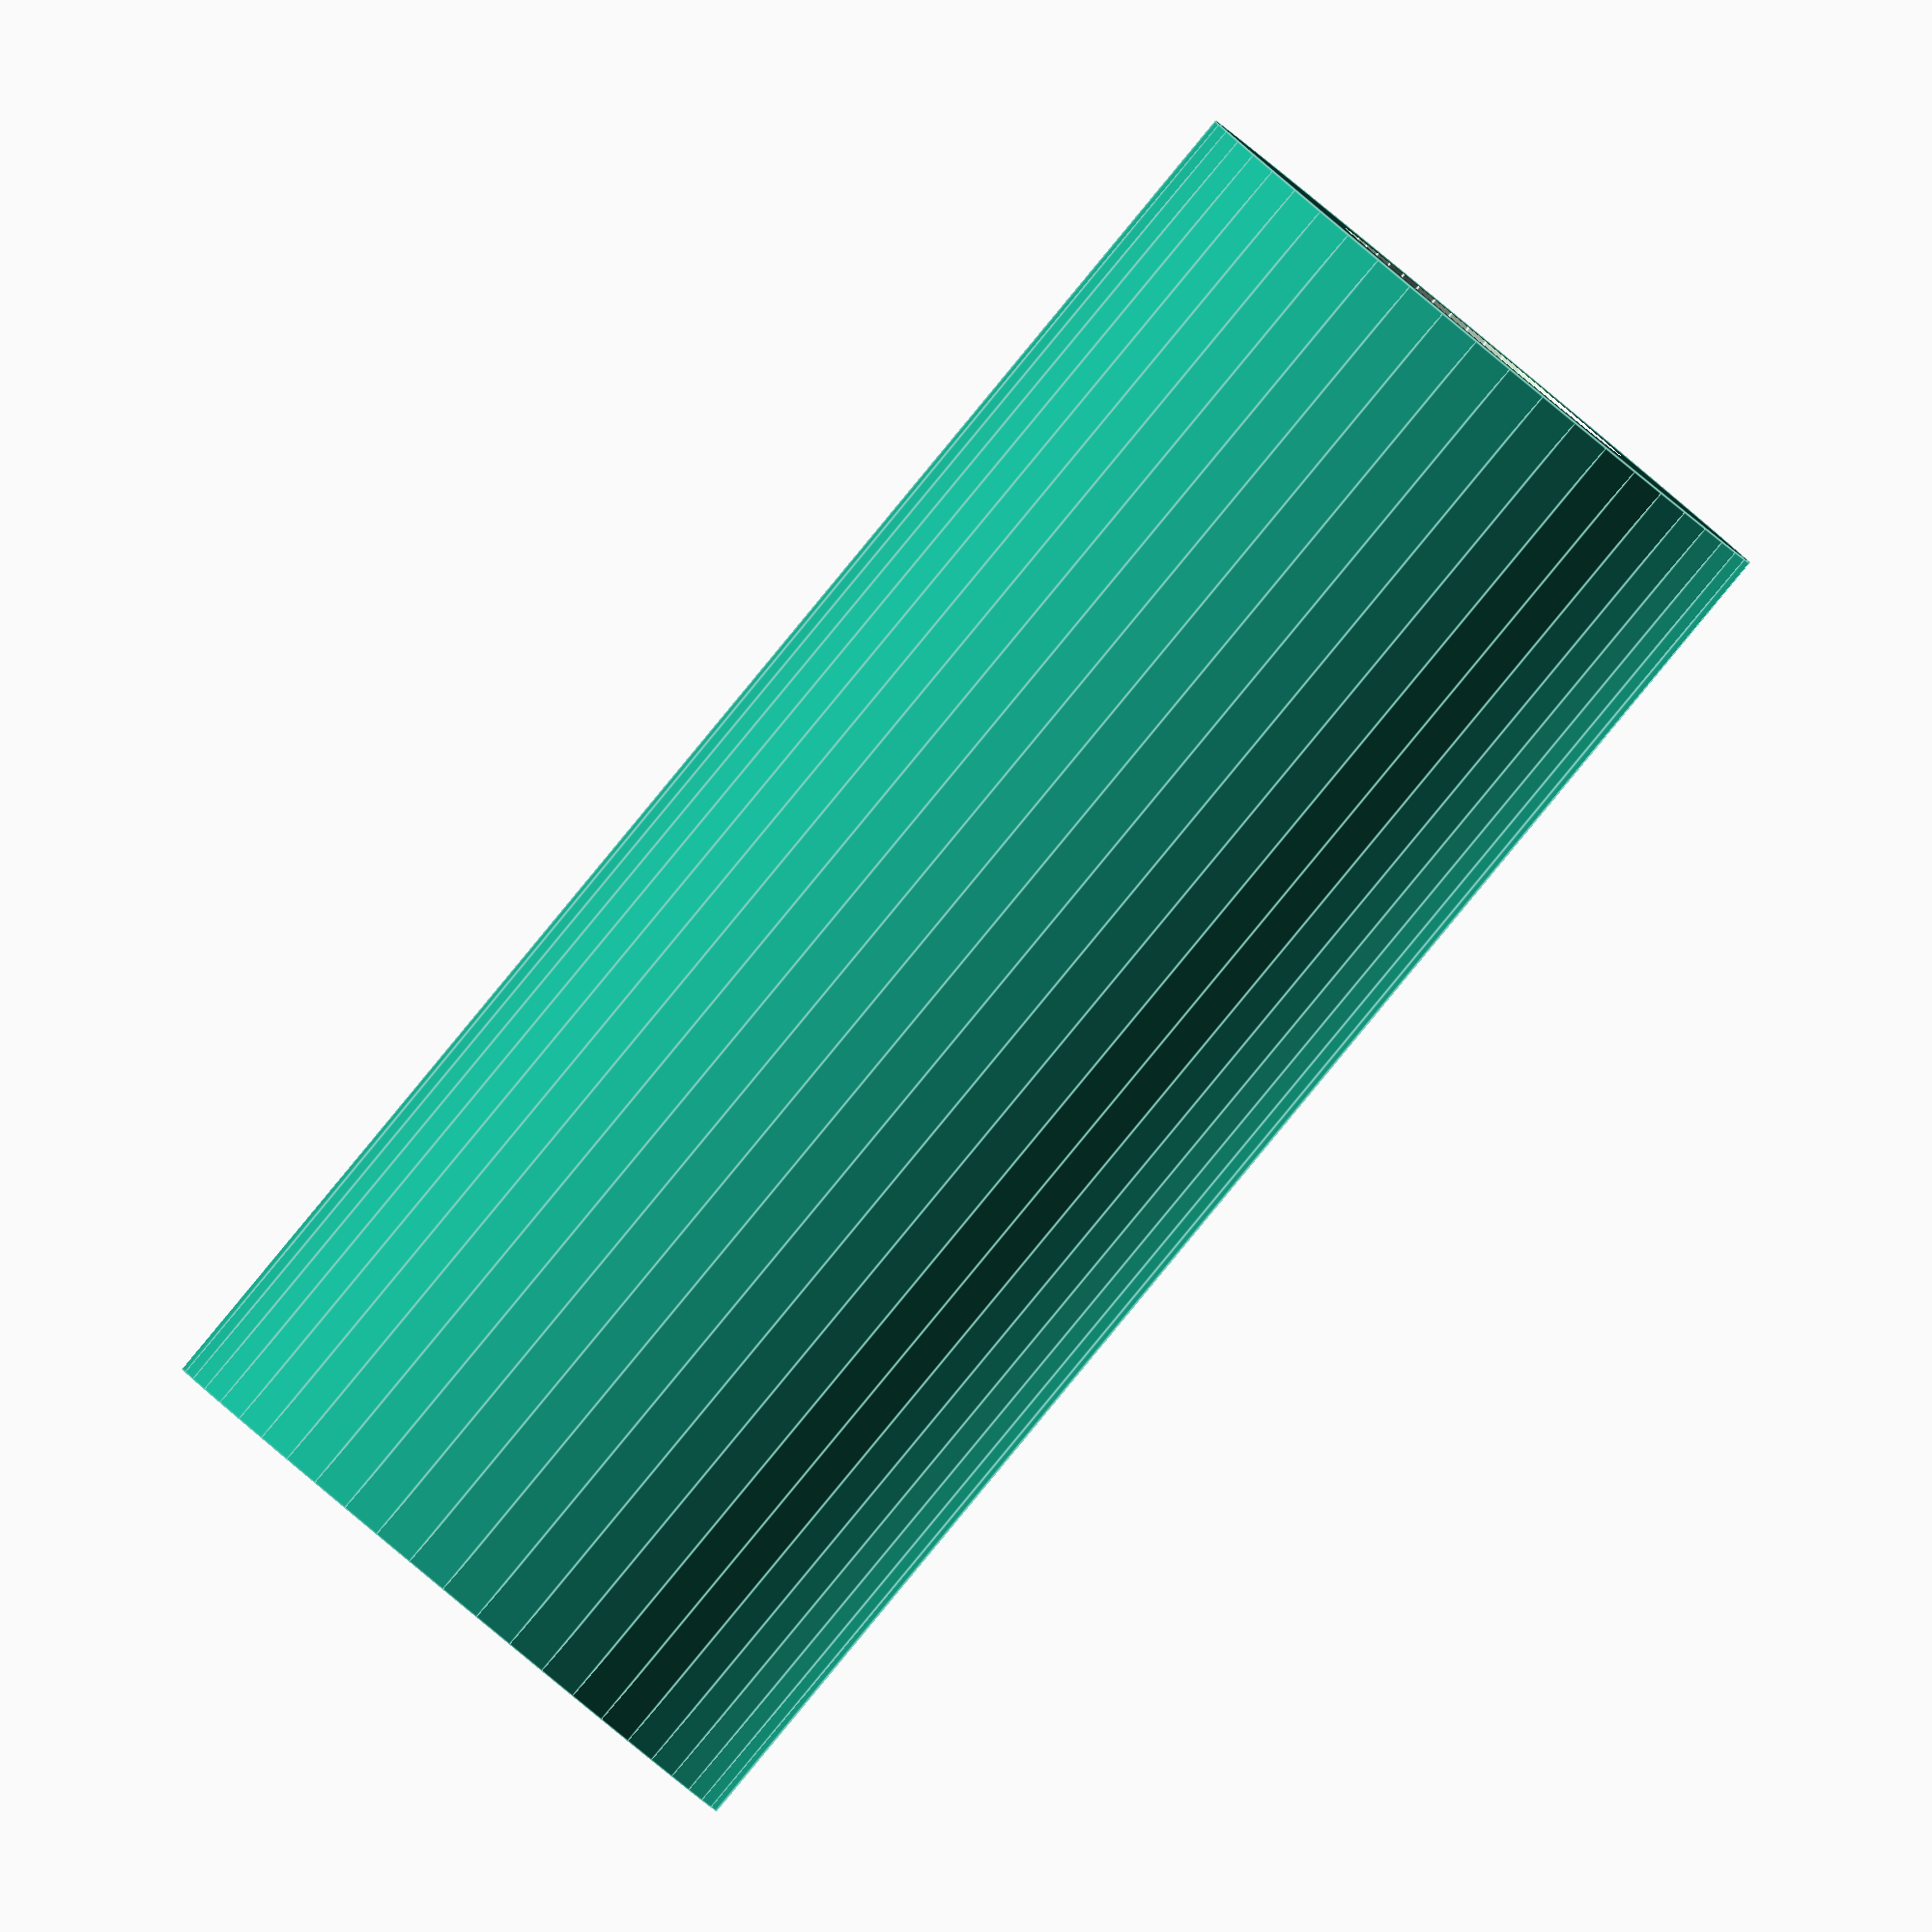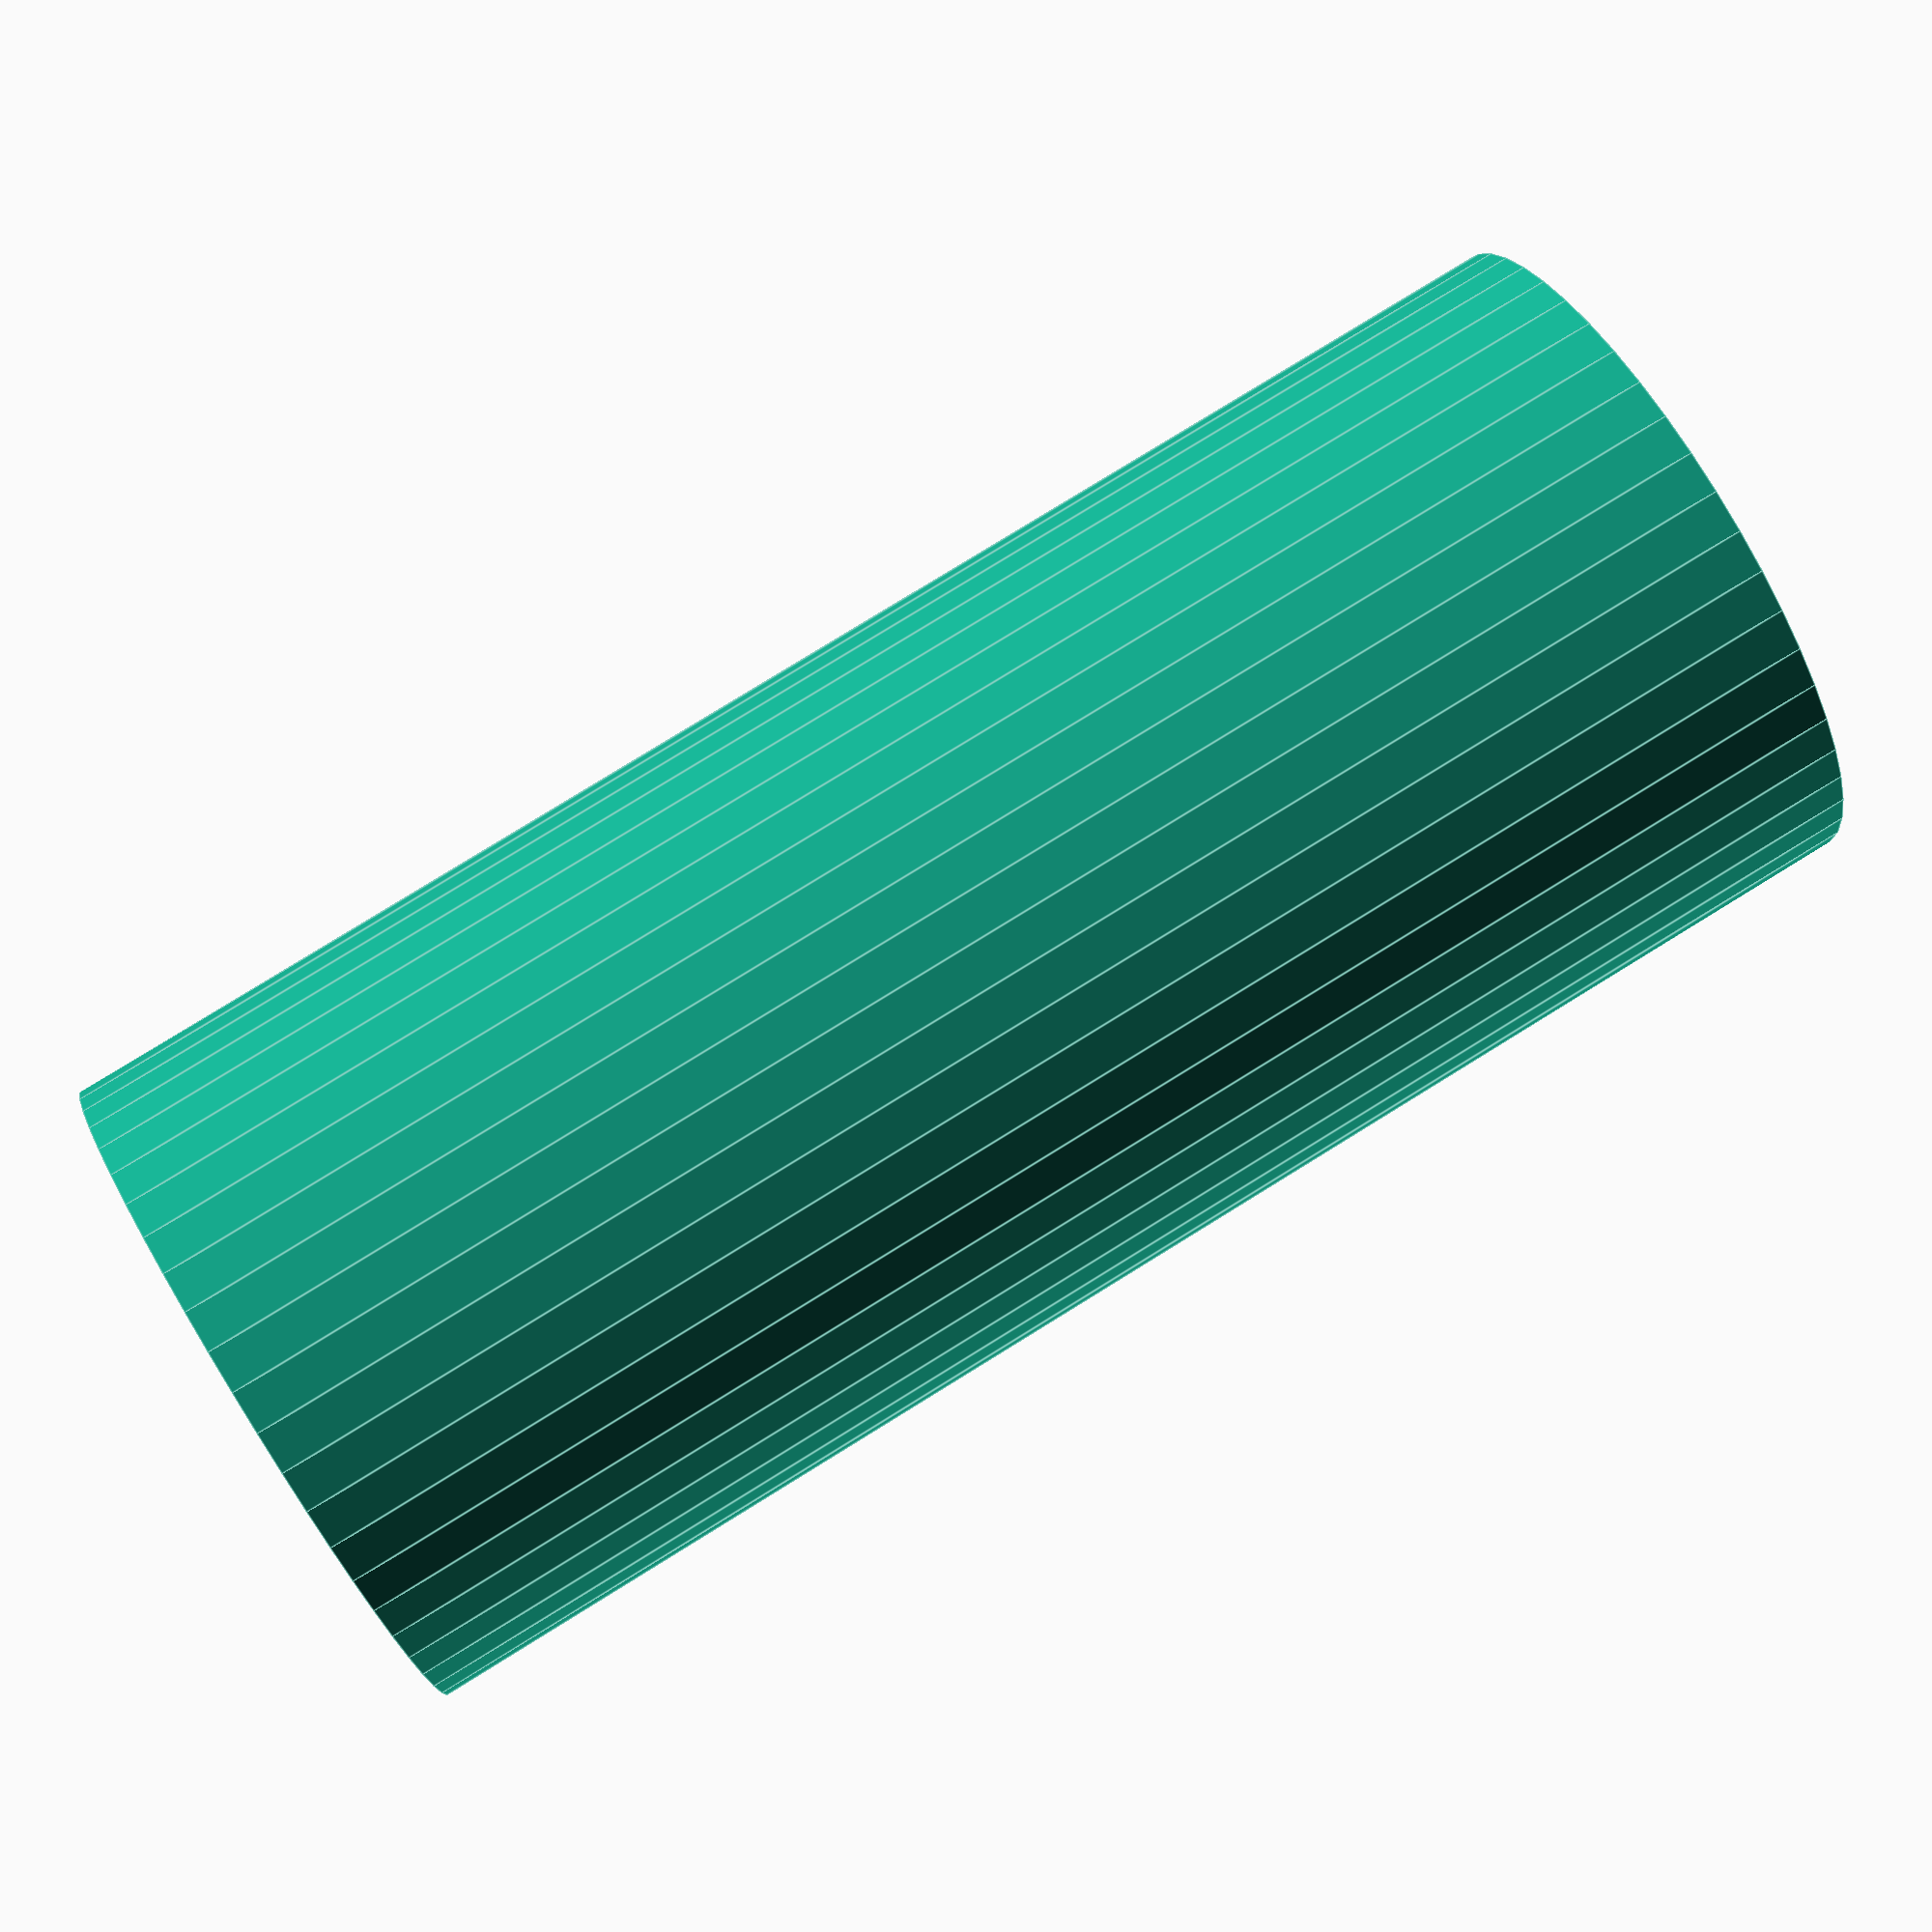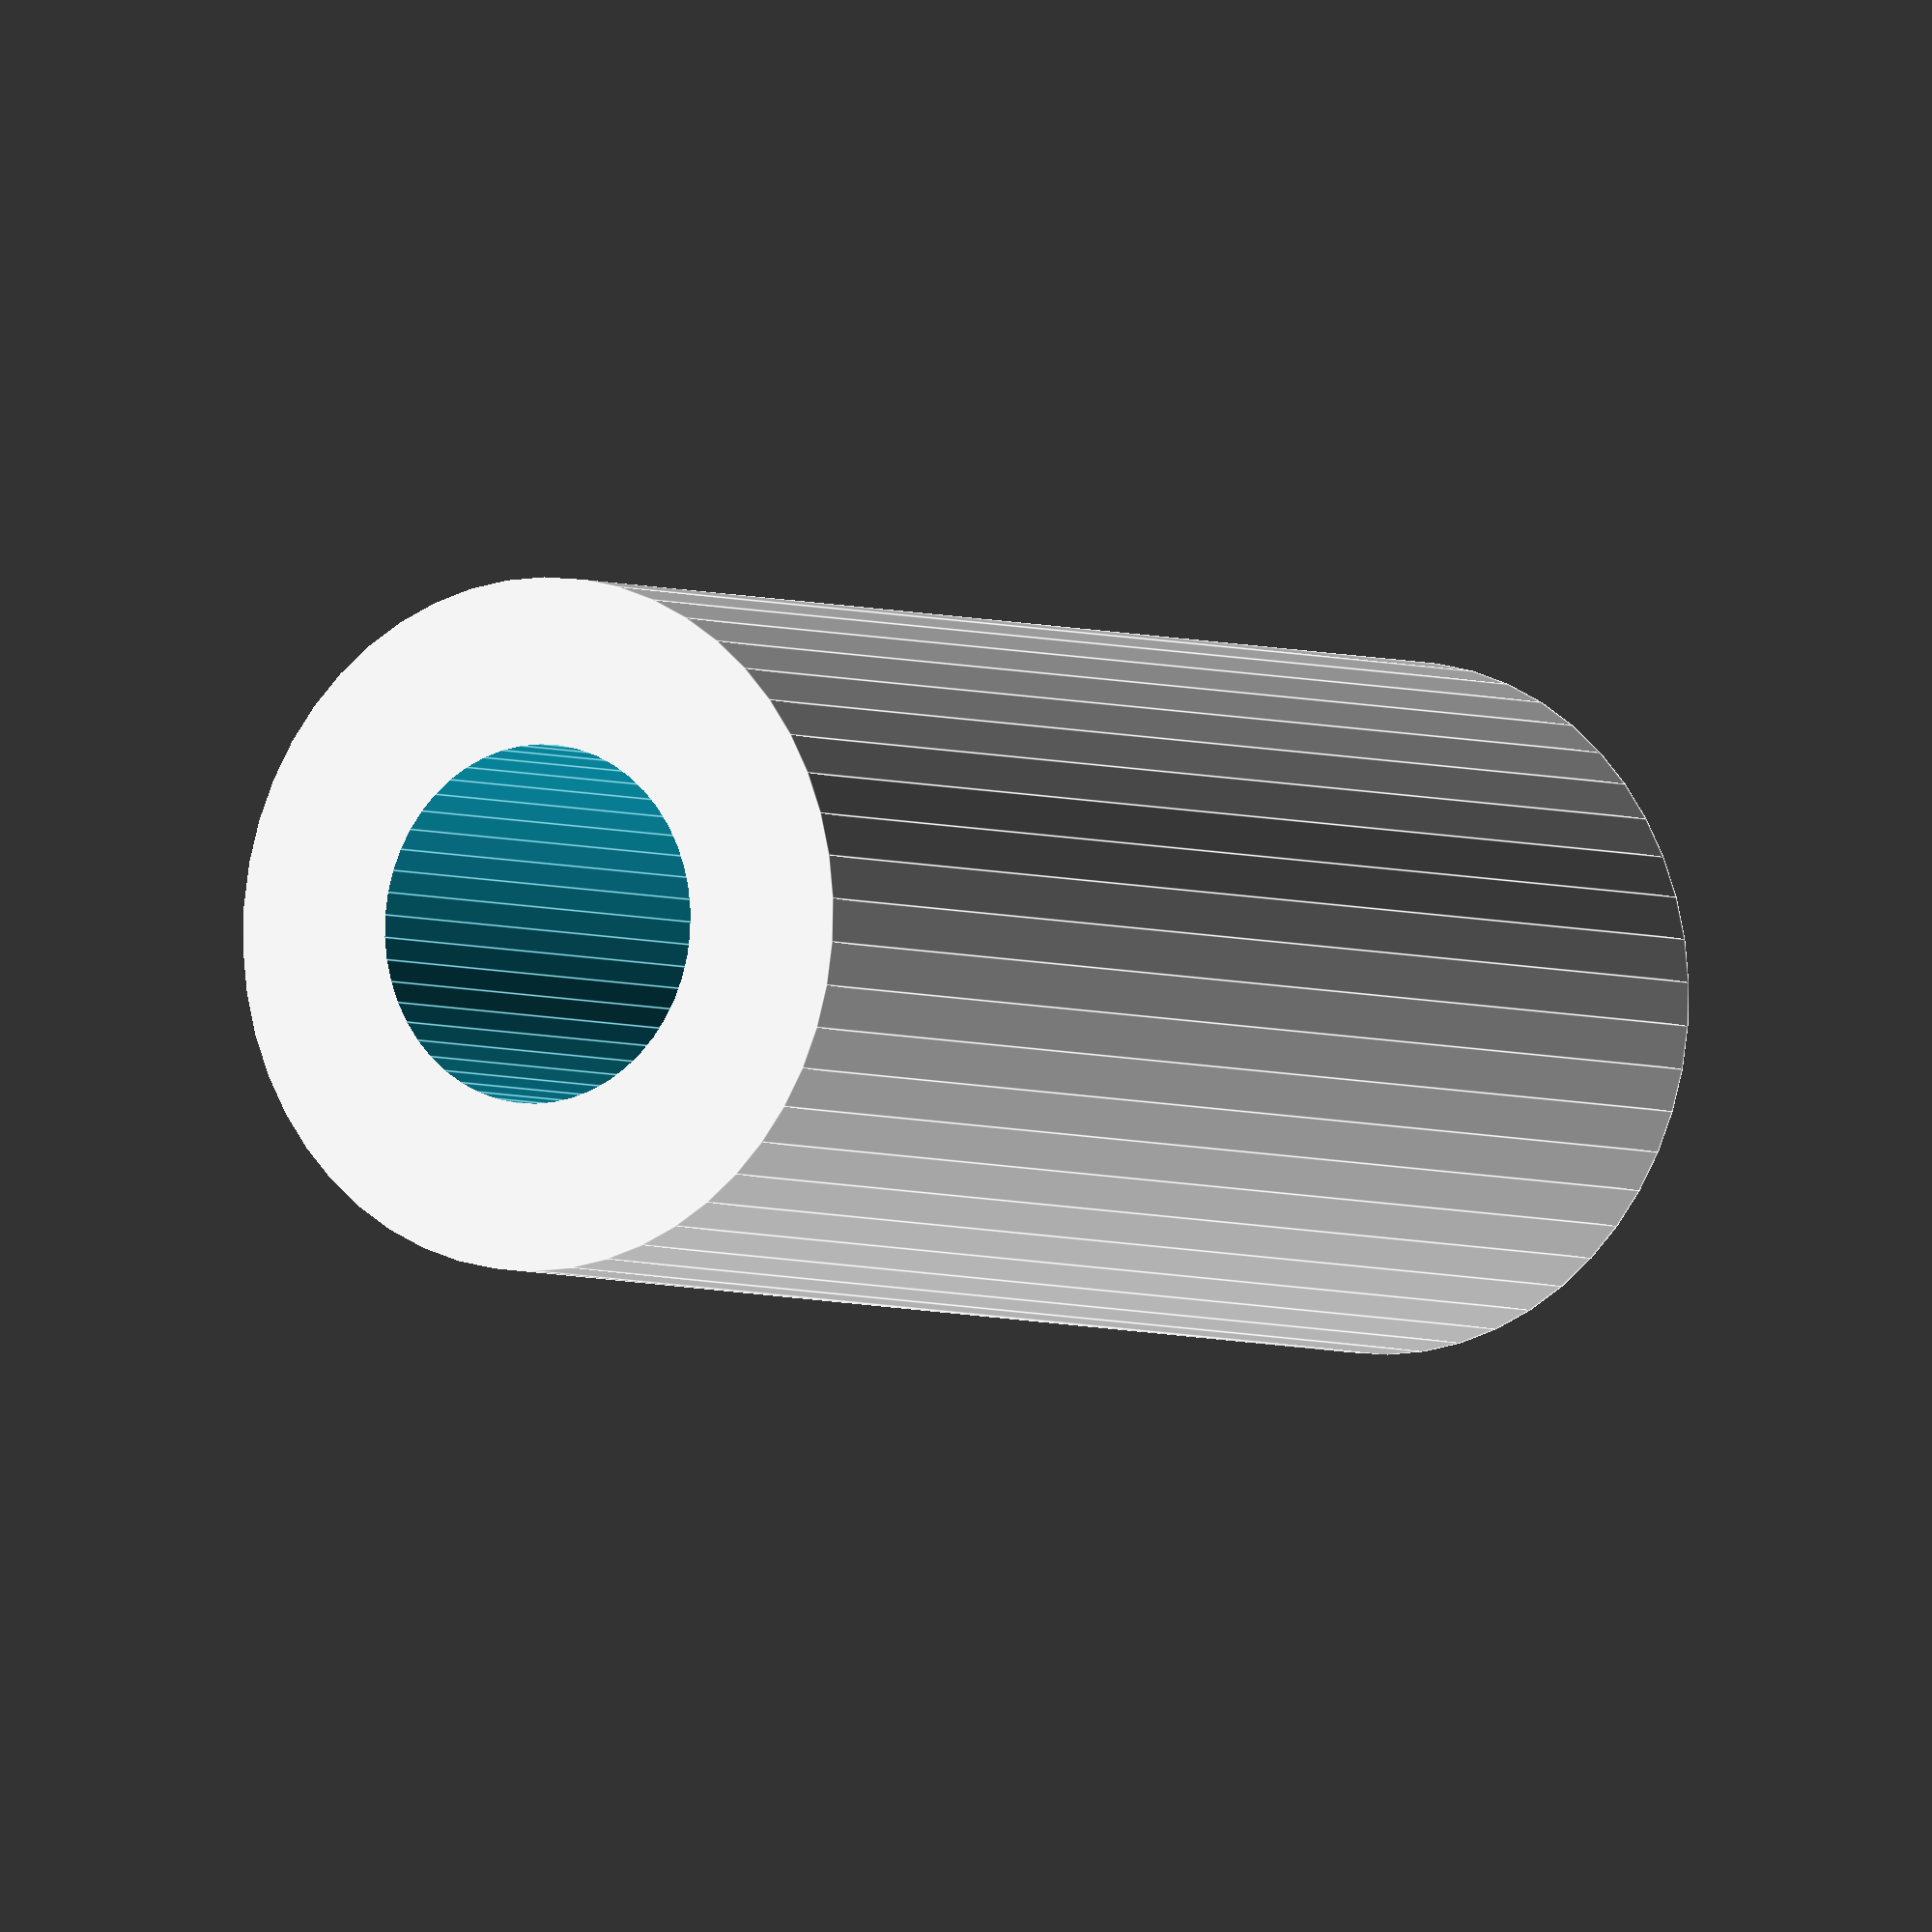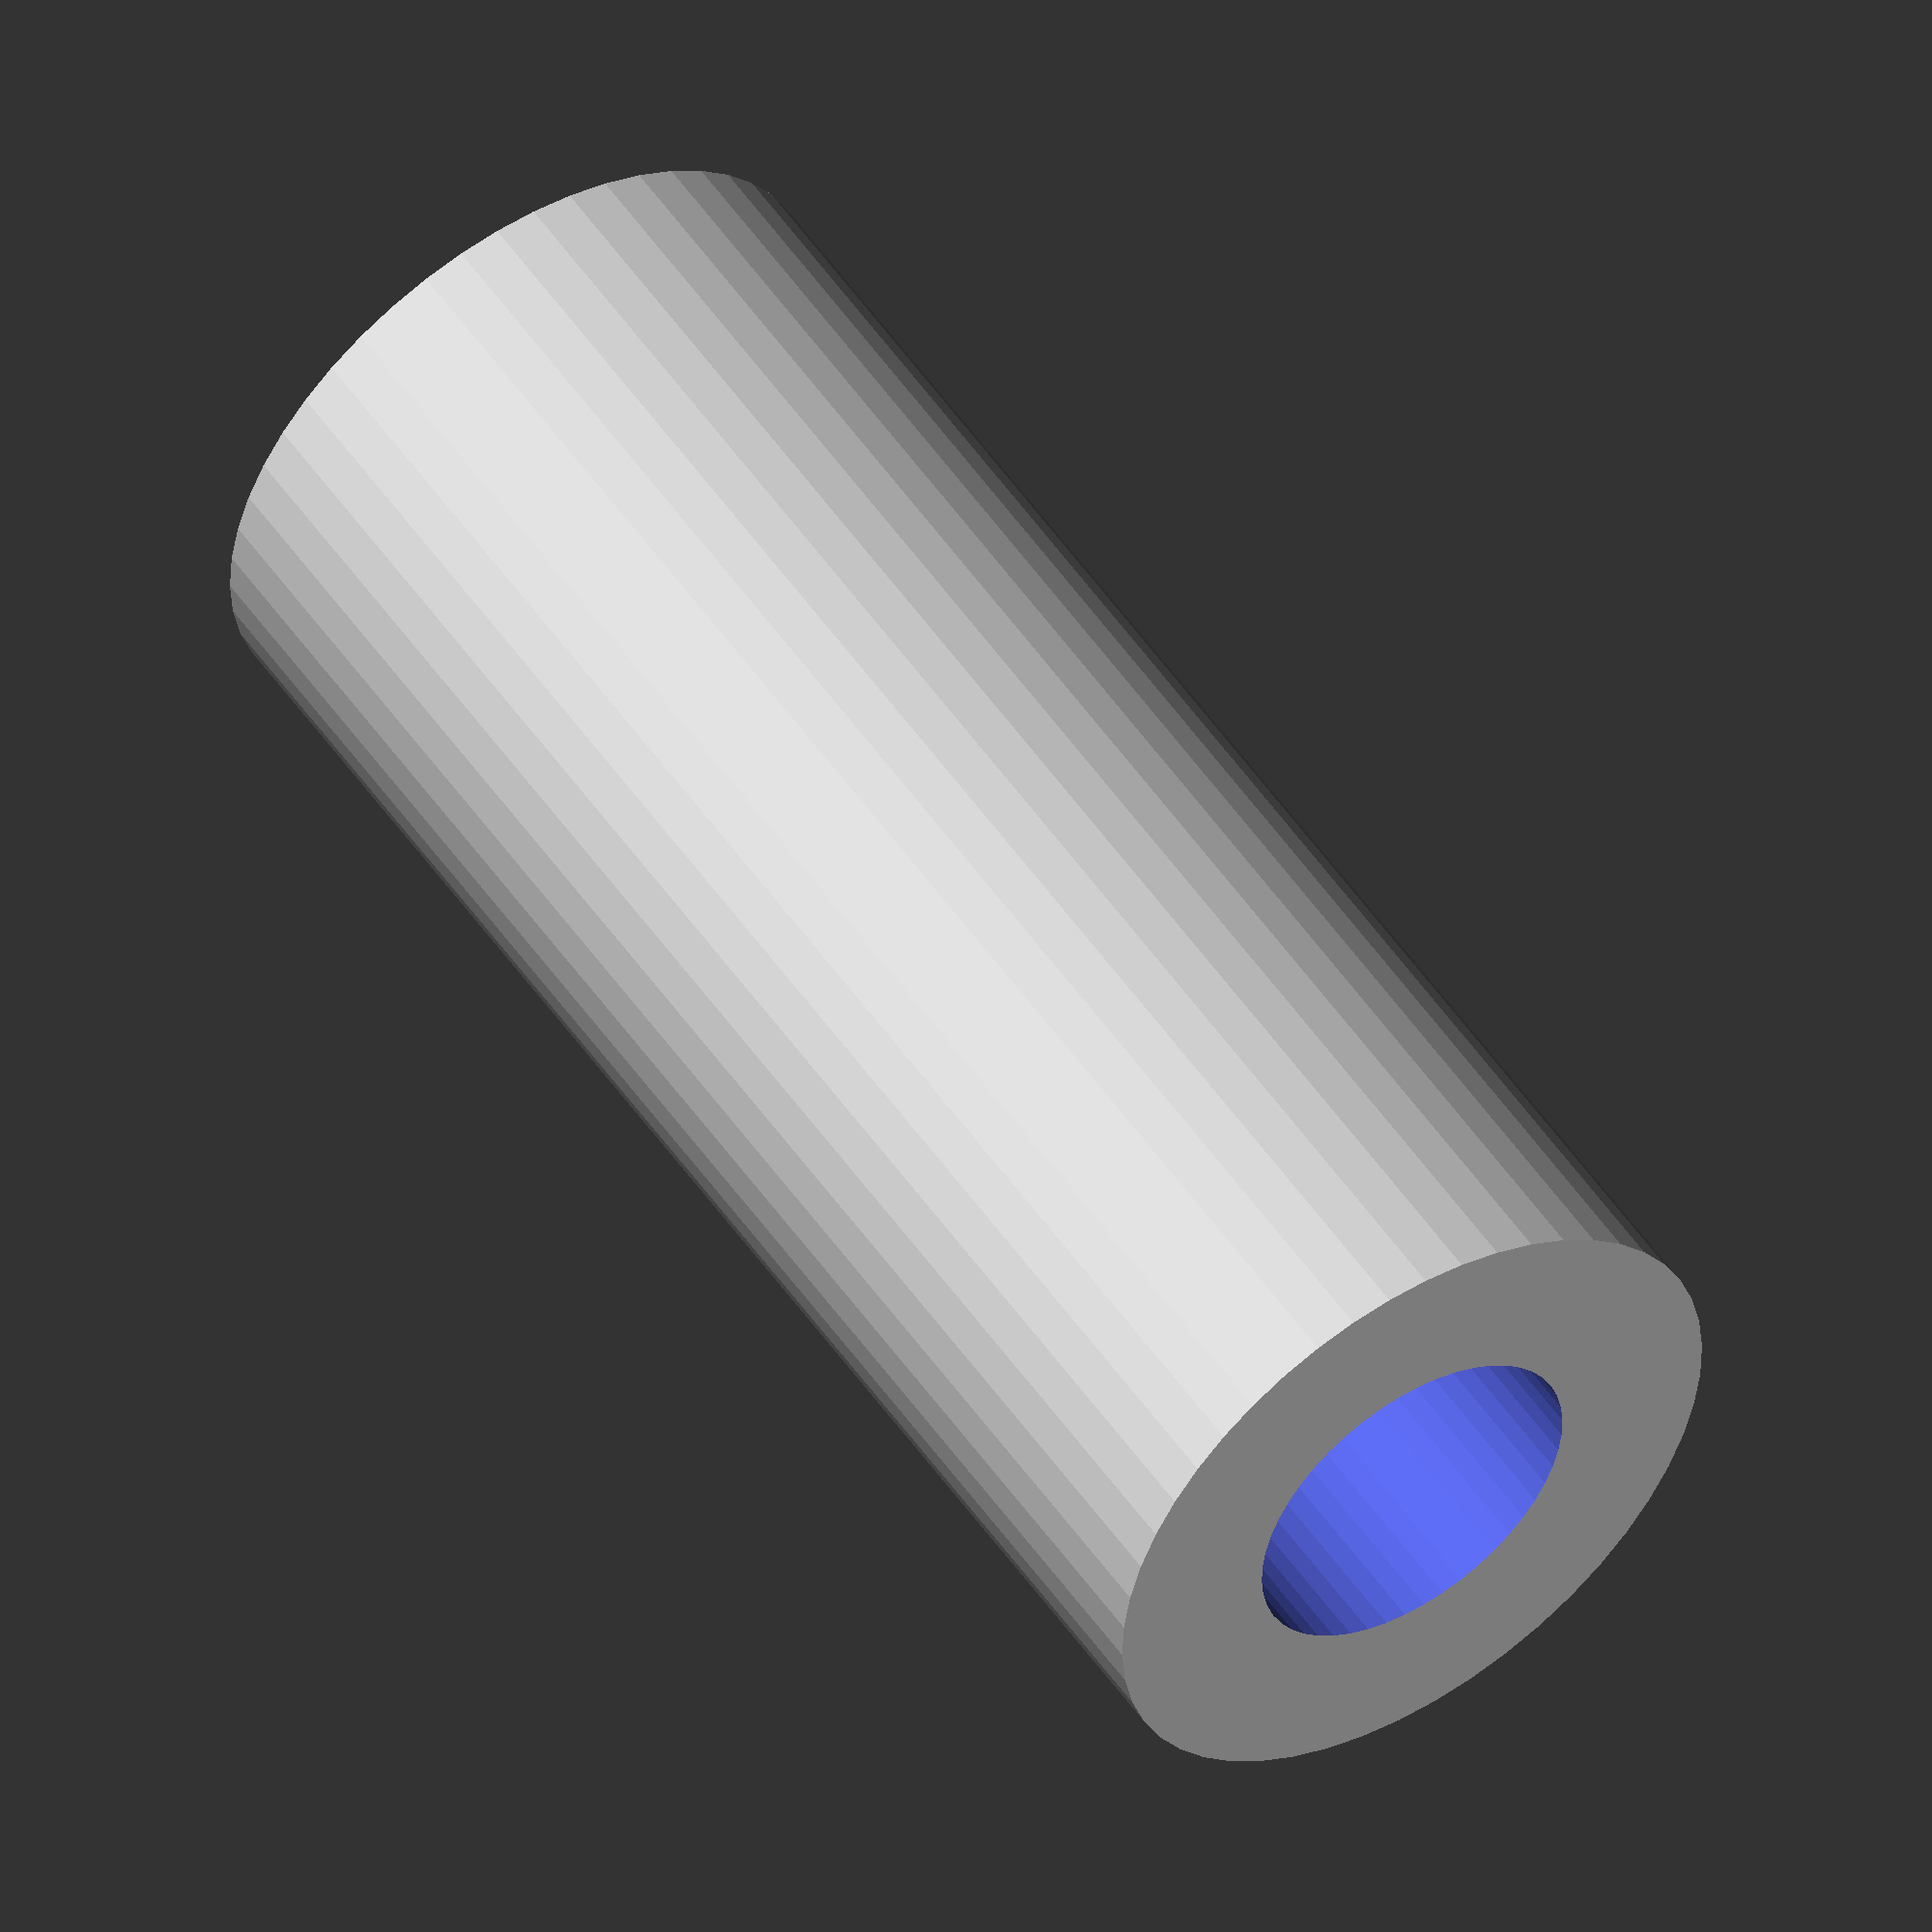
<openscad>
$fn = 50;


difference() {
	union() {
		translate(v = [0, 0, -31.5000000000]) {
			cylinder(h = 63, r = 13.5000000000);
		}
	}
	union() {
		translate(v = [0, 0, -100.0000000000]) {
			cylinder(h = 200, r = 7);
		}
	}
}
</openscad>
<views>
elev=269.2 azim=254.2 roll=39.6 proj=o view=edges
elev=279.8 azim=314.5 roll=238.3 proj=p view=edges
elev=183.5 azim=160.8 roll=328.1 proj=o view=edges
elev=127.8 azim=159.3 roll=33.4 proj=o view=wireframe
</views>
